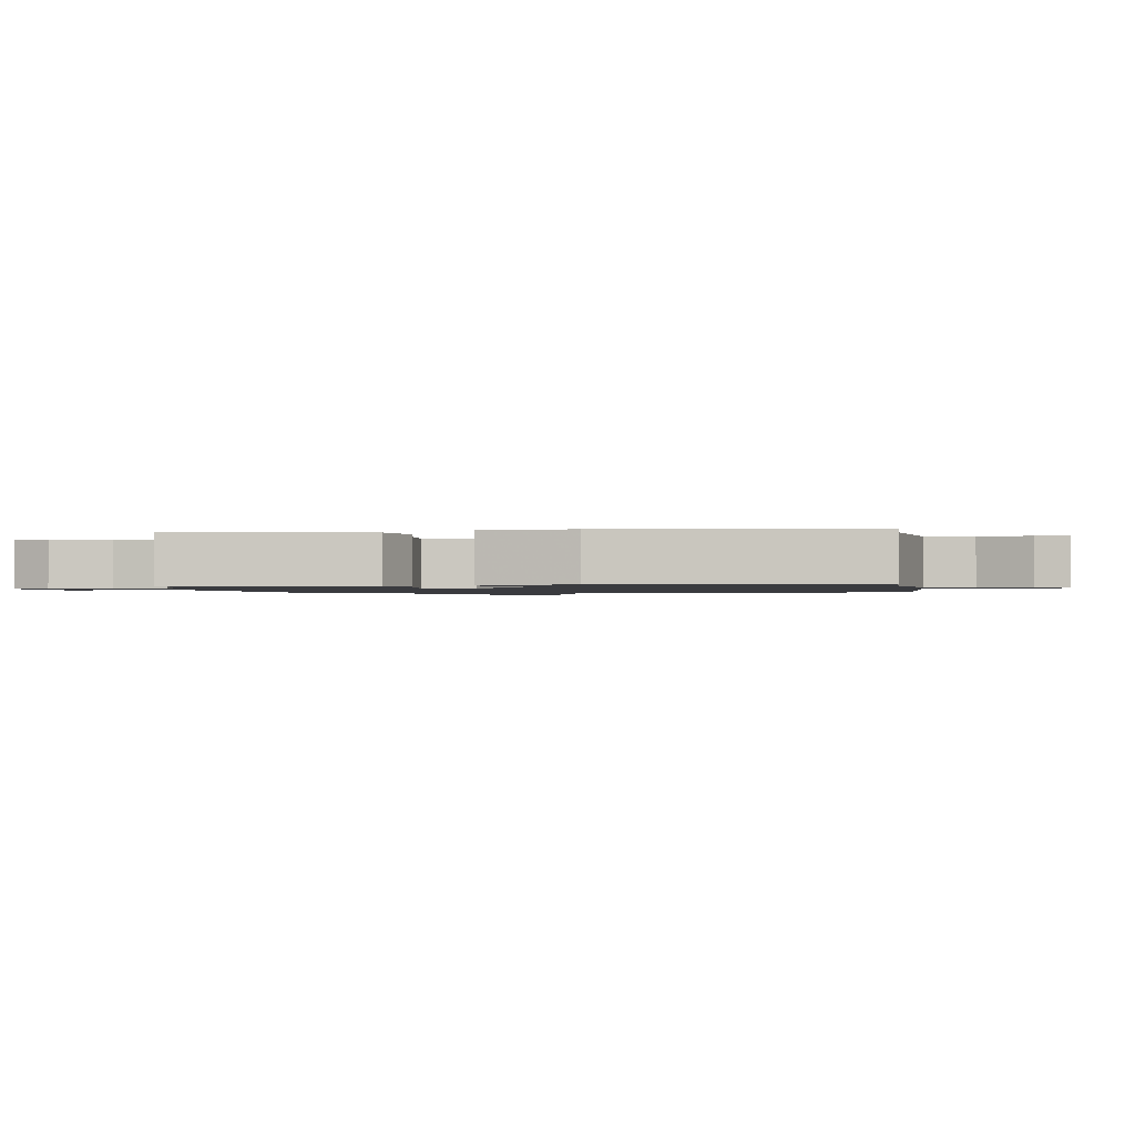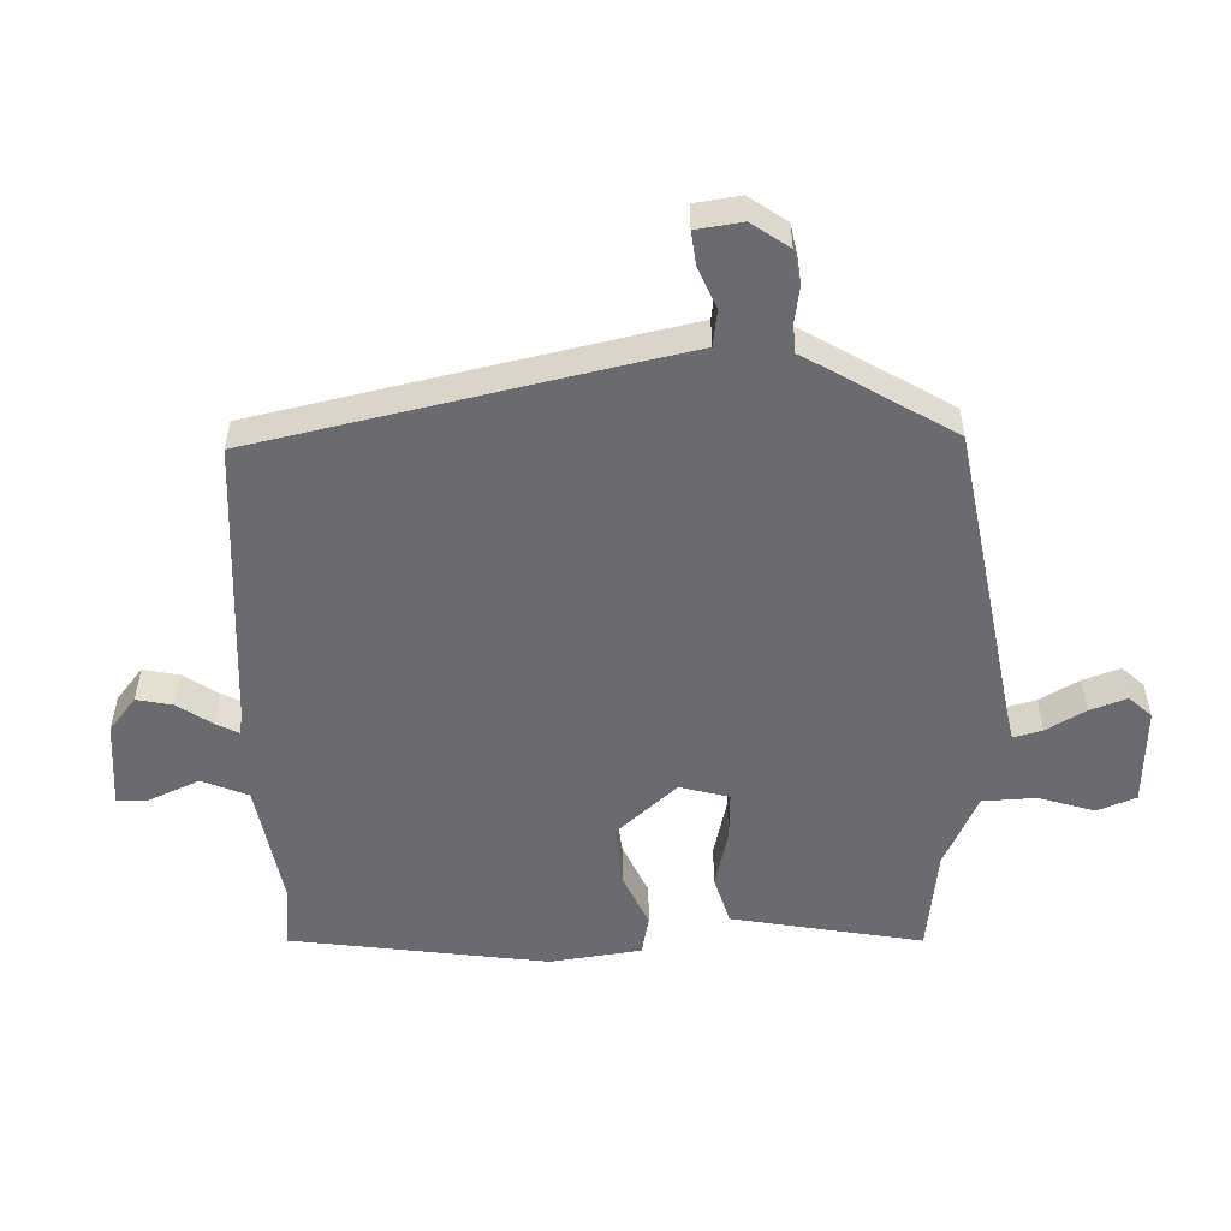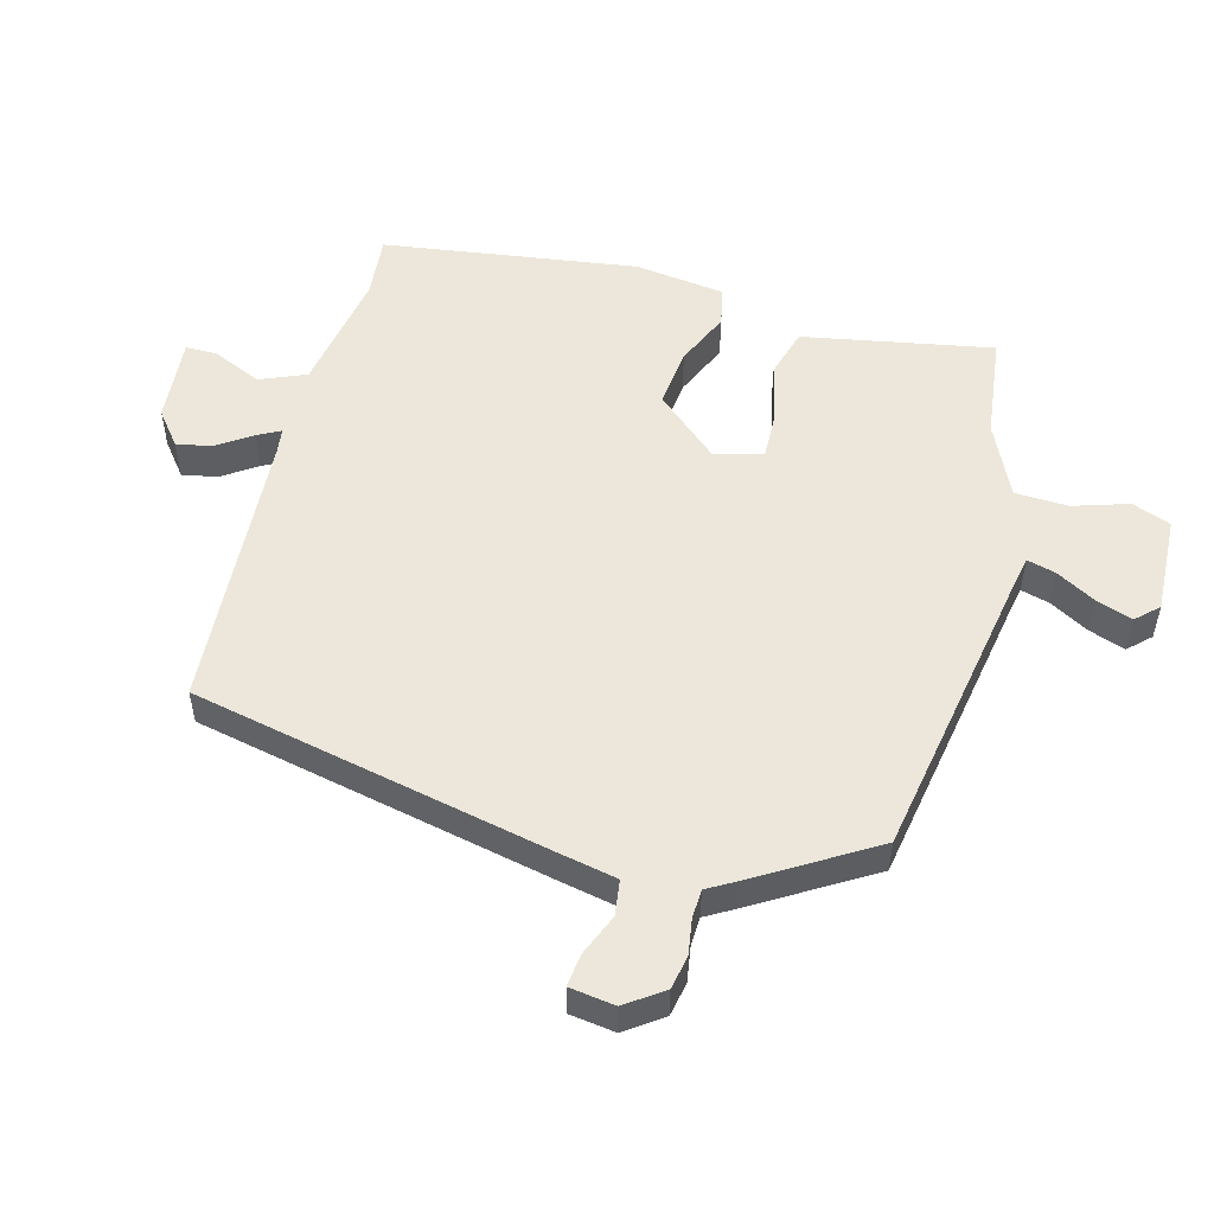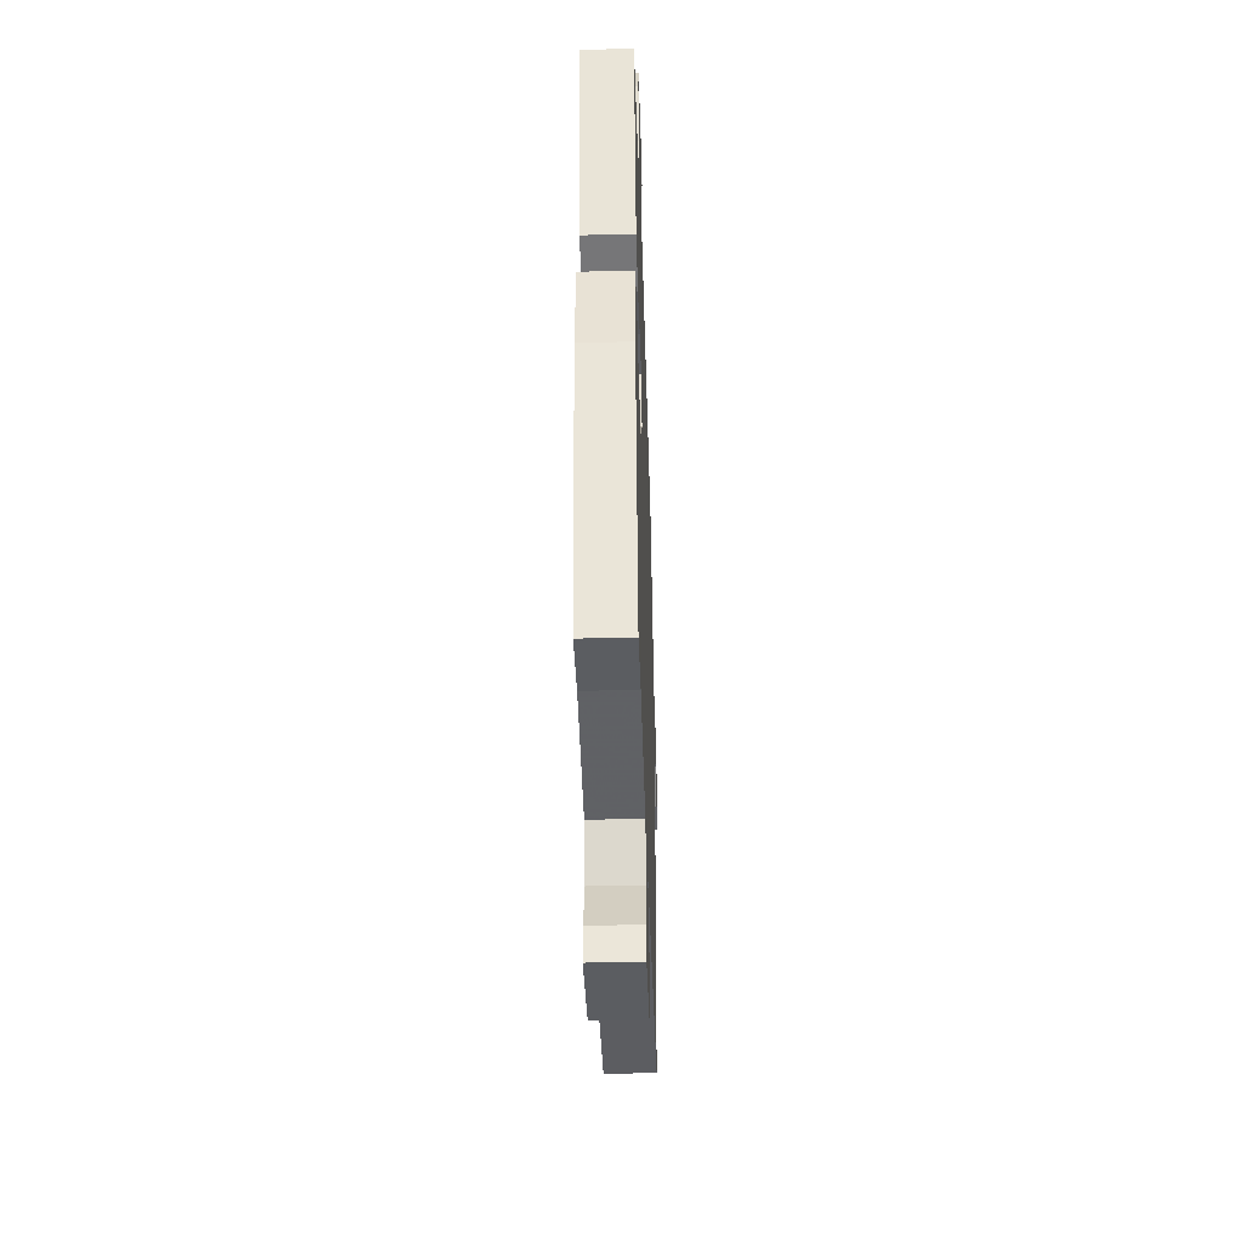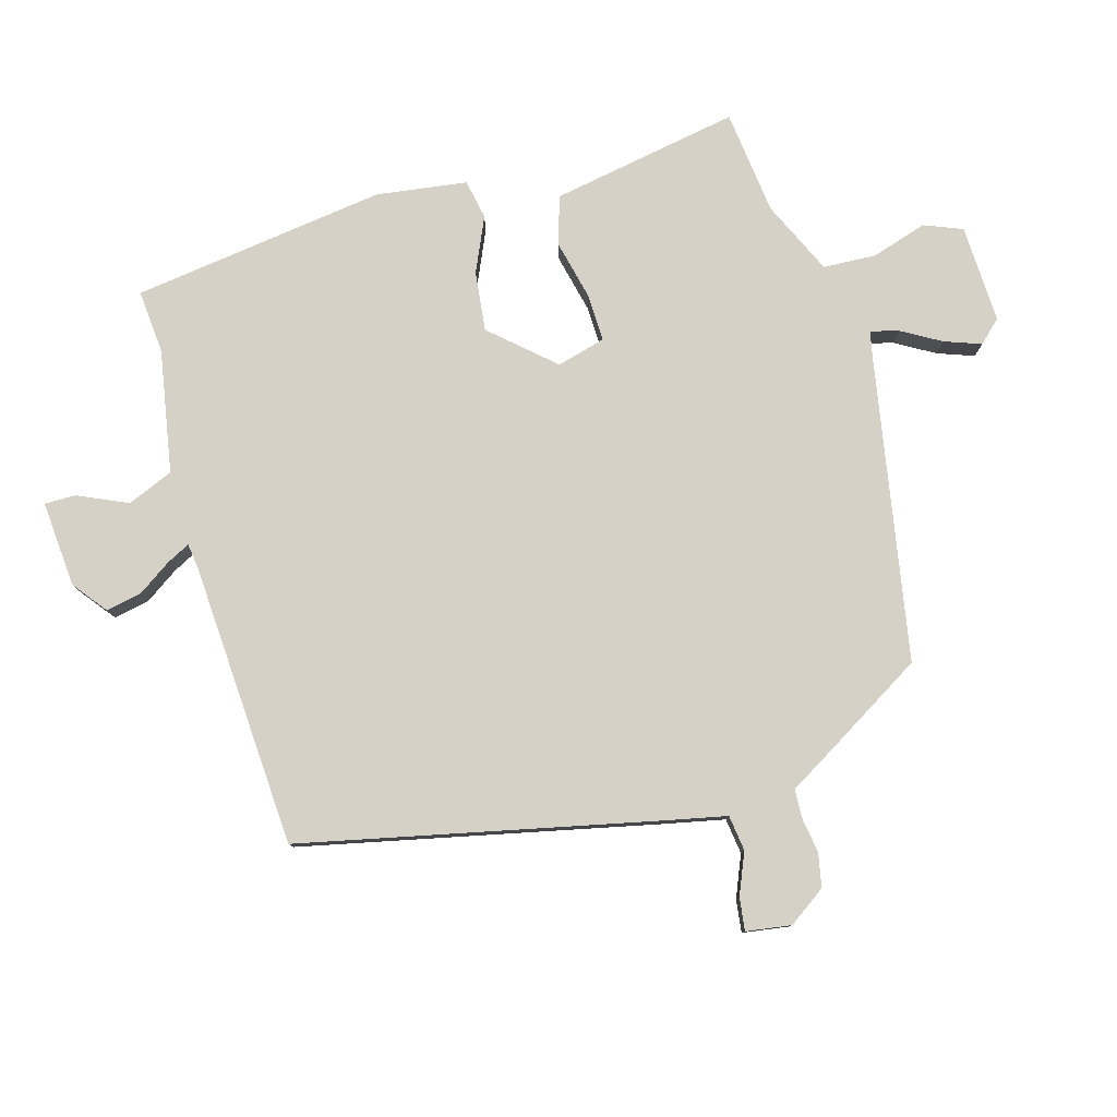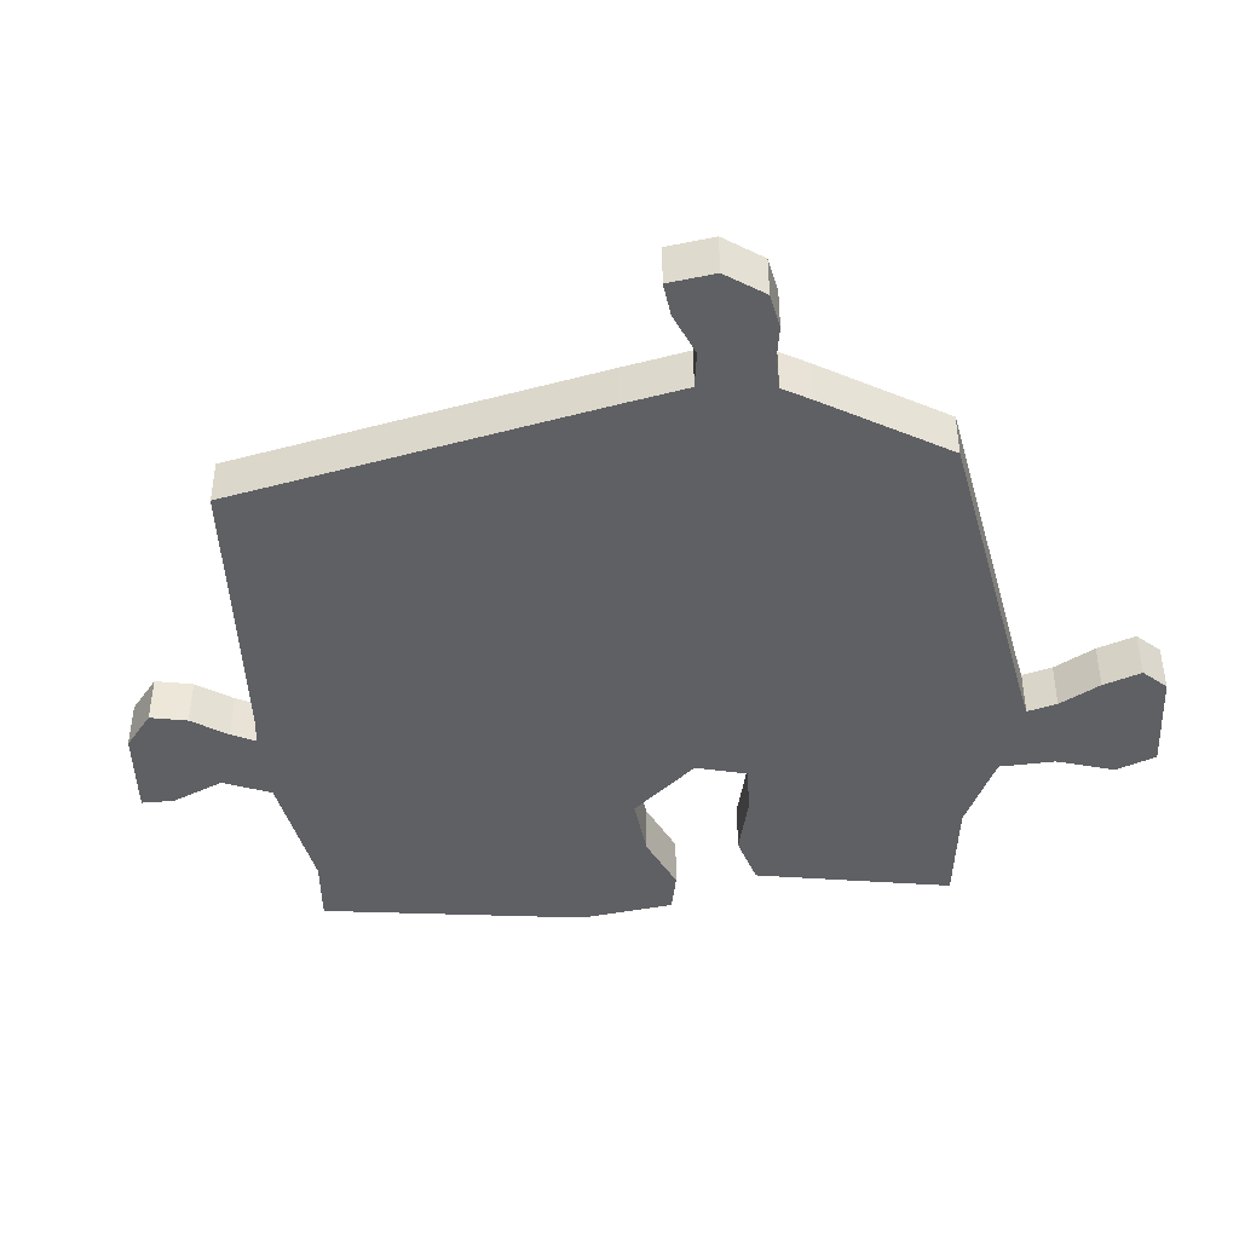
<metadata>
{"format":"obj","ext":"obj","renderer":"f3d","projection":"perspective","resolution":1024,"background":"white","views":[{"elev":-1.2,"azim":101.7,"up":"+Y"},{"elev":-53.3,"azim":-85.8,"up":"+Y"},{"elev":52.5,"azim":-72.6,"up":"+Y"},{"elev":-43.1,"azim":91.8,"up":"+Z"},{"elev":79.5,"azim":-103.2,"up":"+Y"},{"elev":-43.2,"azim":-82.0,"up":"+Y"}]}
</metadata>
<code>
v 0.454 0.07 -0.538
v 0.355 0.07 -0.525
v 0.162 0.07 -0.55
v 0.129 0.07 -0.62
v 0.16 0.07 -0.699
v 0.158 0.07 -0.748
v 0.024 0.07 -0.731
v -0.027 0.07 -0.687
v -0.013 0.07 -0.632
v 0.025 0.07 -0.581
v 0.045 0.07 -0.546
v 0.006 0.07 -0.539
v -0.437 0.07 -0.492
v -0.531 0.07 0.062
v -0.547 0.07 0.161
v -0.602 0.07 0.171
v -0.668 0.07 0.147
v -0.719 0.07 0.143
v -0.726 0.07 0.214
v -0.683 0.07 0.27
v -0.63 0.07 0.278
v -0.575 0.07 0.267
v -0.53 0.07 0.267
v -0.504 0.07 0.308
v -0.385 0.07 0.487
v 0.088 0.07 0.549
v 0.134 0.07 0.556
v 0.124 0.07 0.601
v 0.092 0.07 0.663
v 0.074 0.07 0.721
v 0.108 0.07 0.754
v 0.261 0.07 0.741
v 0.282 0.07 0.68
v 0.251 0.07 0.595
v 0.251 0.07 0.512
v 0.363 0.07 0.454
v 0.525 0.07 0.427
v 0.487 0.07 0.261
v 0.458 0.07 0.135
v 0.381 0.07 0.116
v 0.29 0.07 0.142
v 0.216 0.07 0.148
v 0.192 0.07 0.073
v 0.273 0.07 -0.027
v 0.366 0.07 -0.021
v 0.453 0.07 0.013
v 0.514 0.07 -0.002
v 0.527 0.07 -0.144
v 0.454 0 -0.538
v 0.355 0 -0.525
v 0.162 0 -0.55
v 0.129 0 -0.62
v 0.16 0 -0.699
v 0.158 0 -0.748
v 0.024 0 -0.731
v -0.027 0 -0.687
v -0.013 0 -0.632
v 0.025 0 -0.581
v 0.045 0 -0.546
v 0.006 0 -0.539
v -0.437 0 -0.492
v -0.531 0 0.062
v -0.547 0 0.161
v -0.602 0 0.171
v -0.668 0 0.147
v -0.719 0 0.143
v -0.726 0 0.214
v -0.683 0 0.27
v -0.63 0 0.278
v -0.575 0 0.267
v -0.53 0 0.267
v -0.504 0 0.308
v -0.385 0 0.487
v 0.088 0 0.549
v 0.134 0 0.556
v 0.124 0 0.601
v 0.092 0 0.663
v 0.074 0 0.721
v 0.108 0 0.754
v 0.261 0 0.741
v 0.282 0 0.68
v 0.251 0 0.595
v 0.251 0 0.512
v 0.363 0 0.454
v 0.525 0 0.427
v 0.487 0 0.261
v 0.458 0 0.135
v 0.381 0 0.116
v 0.29 0 0.142
v 0.216 0 0.148
v 0.192 0 0.073
v 0.273 0 -0.027
v 0.366 0 -0.021
v 0.453 0 0.013
v 0.514 0 -0.002
v 0.527 0 -0.144
f 45 46 47 48
f 44 45 48 1
f 43 44 1 2
f 38 39 40 41
f 36 37 38 41
f 35 36 41 42
f 34 35 42 43
f 32 33 34
f 28 29 30 31
f 27 28 31 32
f 23 24 25 26
f 23 26 27
f 19 20 21 22
f 19 22 23
f 16 17 18 19
f 15 16 19 23
f 12 13 14 15
f 11 12 15 23
f 7 8 9 10
f 7 10 11
f 4 5 6 7
f 3 4 7 11
f 43 2 3 11
f 27 32 34 43
f 11 23 27 43
f 96 95 94 93
f 49 96 93 92
f 50 49 92 91
f 89 88 87 86
f 89 86 85 84
f 90 89 84 83
f 91 90 83 82
f 82 81 80
f 79 78 77 76
f 80 79 76 75
f 74 73 72 71
f 75 74 71
f 70 69 68 67
f 71 70 67
f 67 66 65 64
f 71 67 64 63
f 63 62 61 60
f 71 63 60 59
f 58 57 56 55
f 59 58 55
f 55 54 53 52
f 59 55 52 51
f 59 51 50 91
f 91 82 80 75
f 91 75 71 59
f 1 49 50 2
f 2 50 51 3
f 3 51 52 4
f 4 52 53 5
f 5 53 54 6
f 6 54 55 7
f 7 55 56 8
f 8 56 57 9
f 9 57 58 10
f 10 58 59 11
f 11 59 60 12
f 12 60 61 13
f 13 61 62 14
f 14 62 63 15
f 15 63 64 16
f 16 64 65 17
f 17 65 66 18
f 18 66 67 19
f 19 67 68 20
f 20 68 69 21
f 21 69 70 22
f 22 70 71 23
f 23 71 72 24
f 24 72 73 25
f 25 73 74 26
f 26 74 75 27
f 27 75 76 28
f 28 76 77 29
f 29 77 78 30
f 30 78 79 31
f 31 79 80 32
f 32 80 81 33
f 33 81 82 34
f 34 82 83 35
f 35 83 84 36
f 36 84 85 37
f 37 85 86 38
f 38 86 87 39
f 39 87 88 40
f 40 88 89 41
f 41 89 90 42
f 42 90 91 43
f 43 91 92 44
f 44 92 93 45
f 45 93 94 46
f 46 94 95 47
f 47 95 96 48
f 48 96 49 1

</code>
